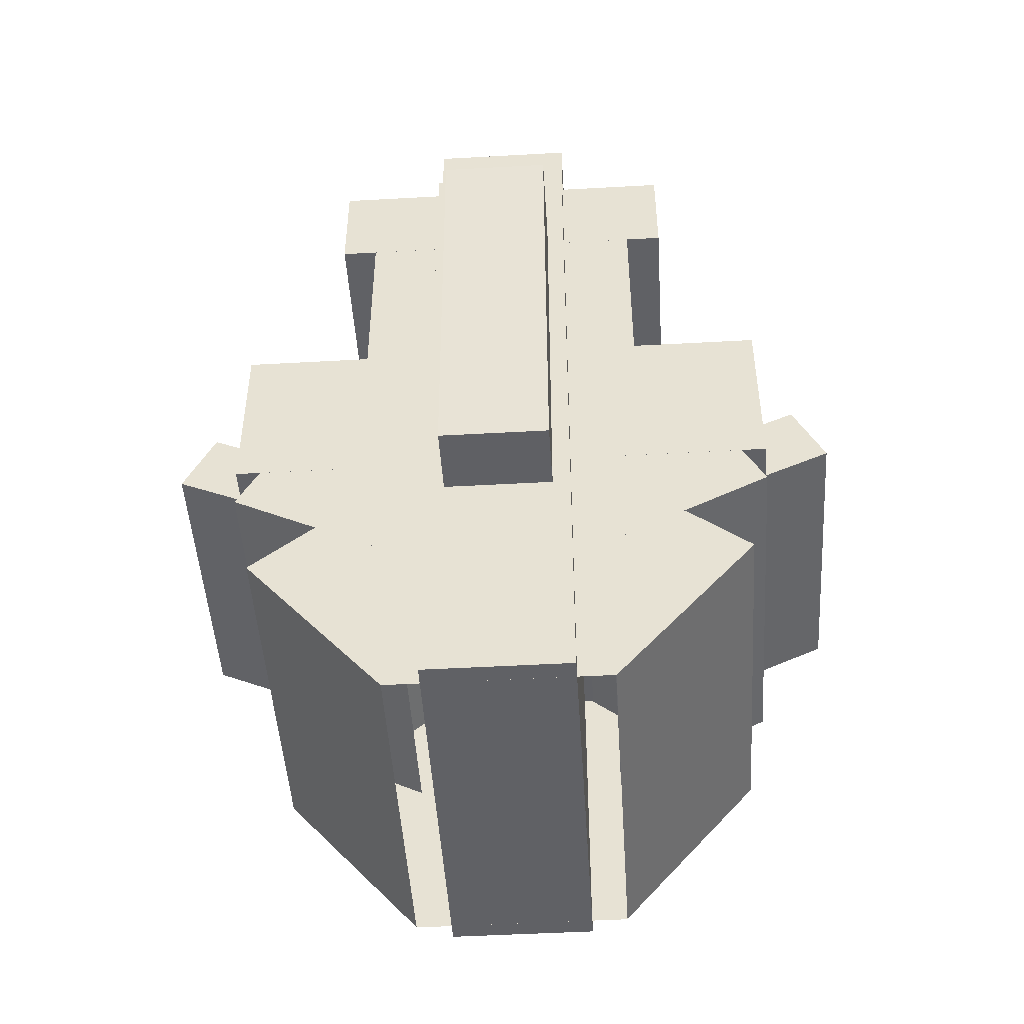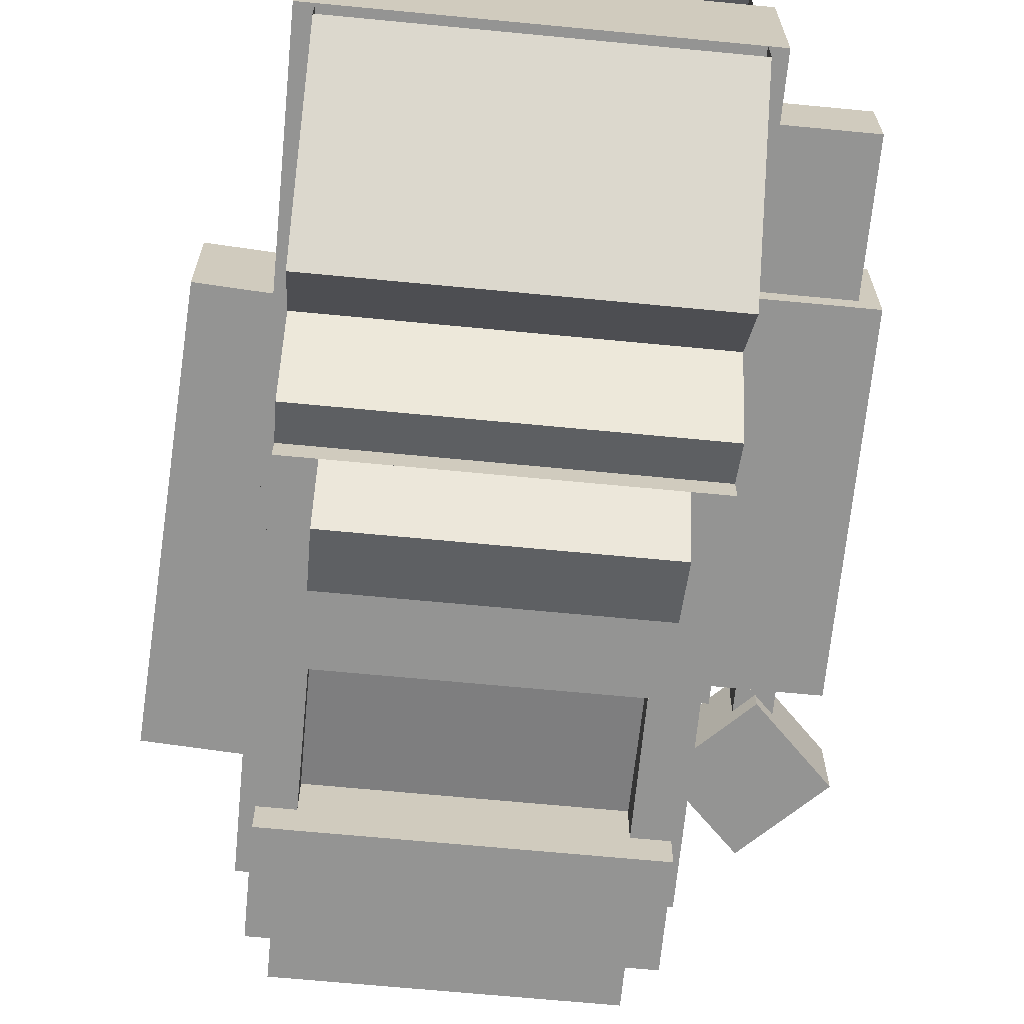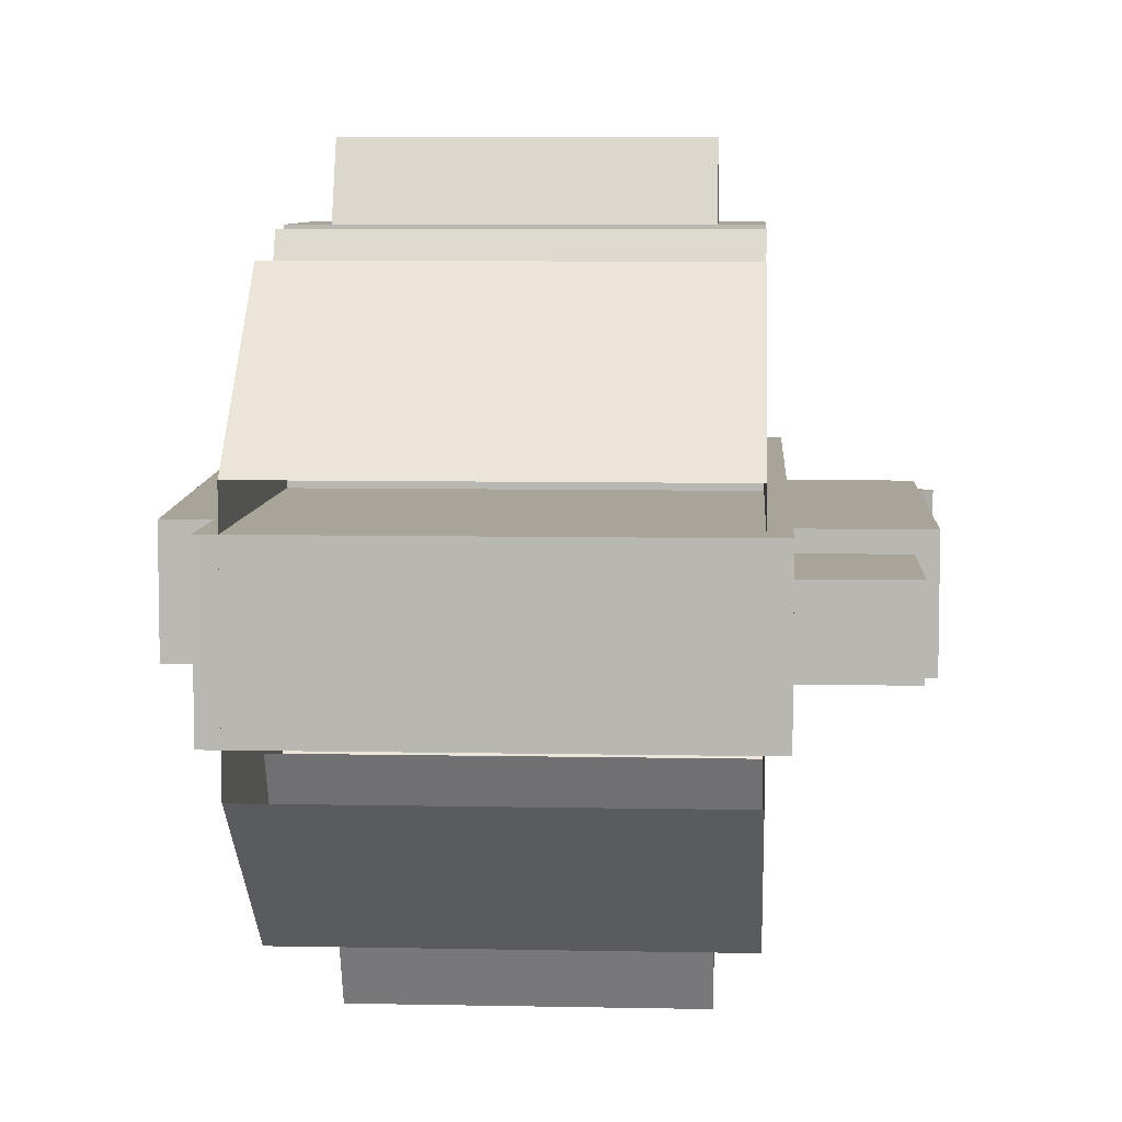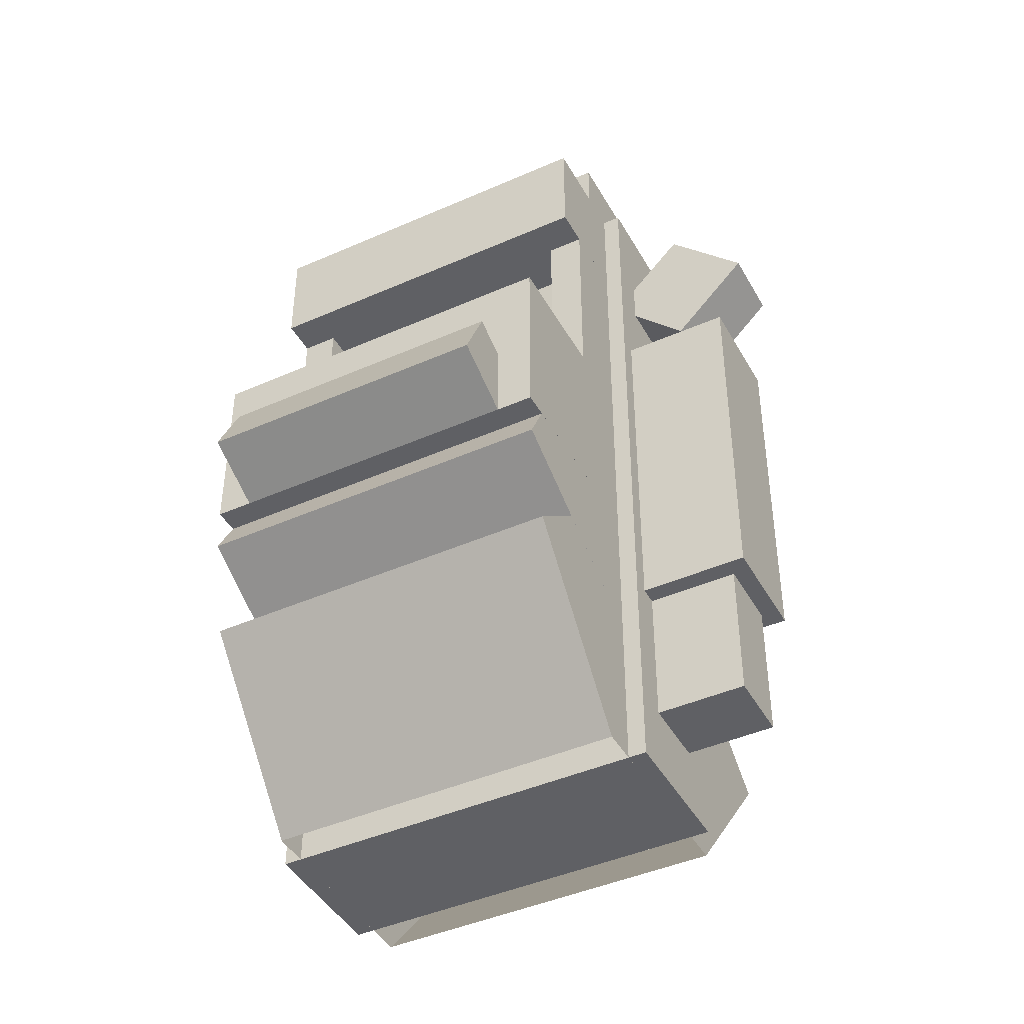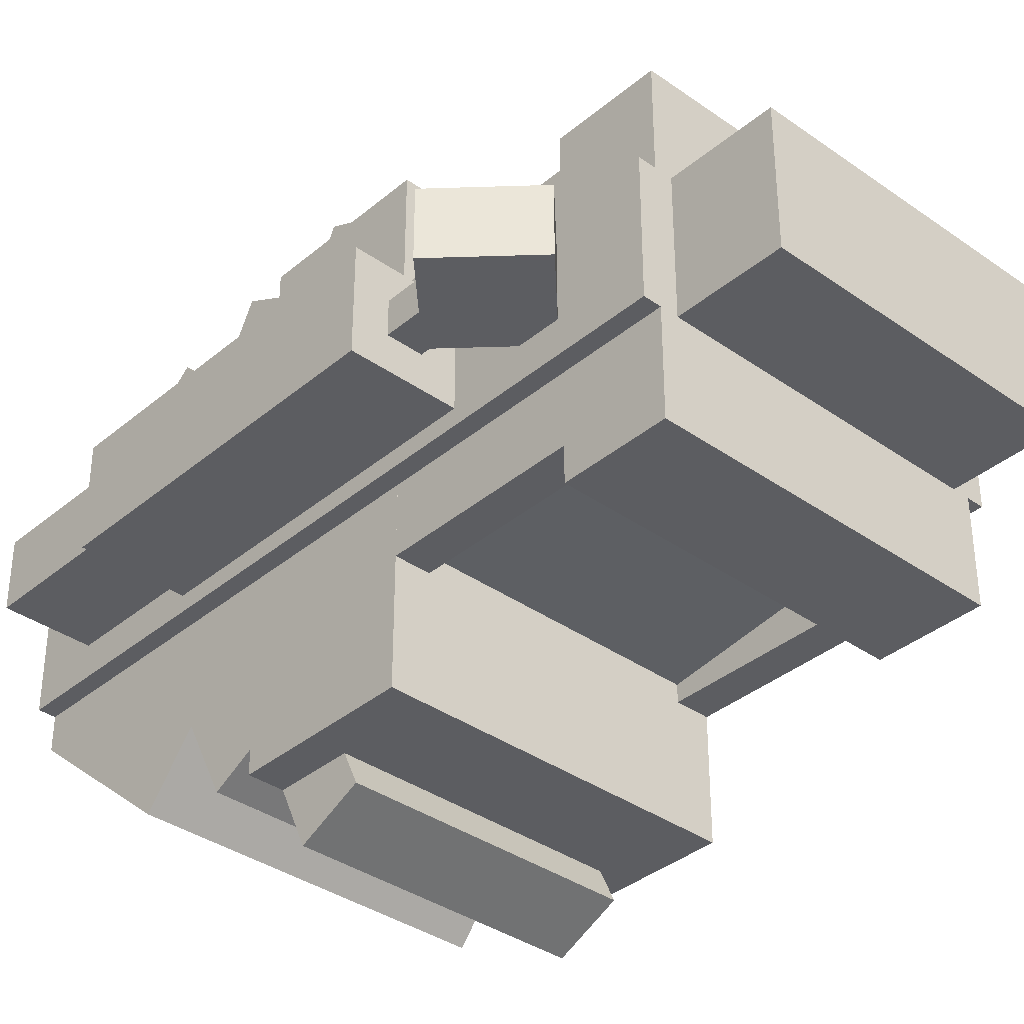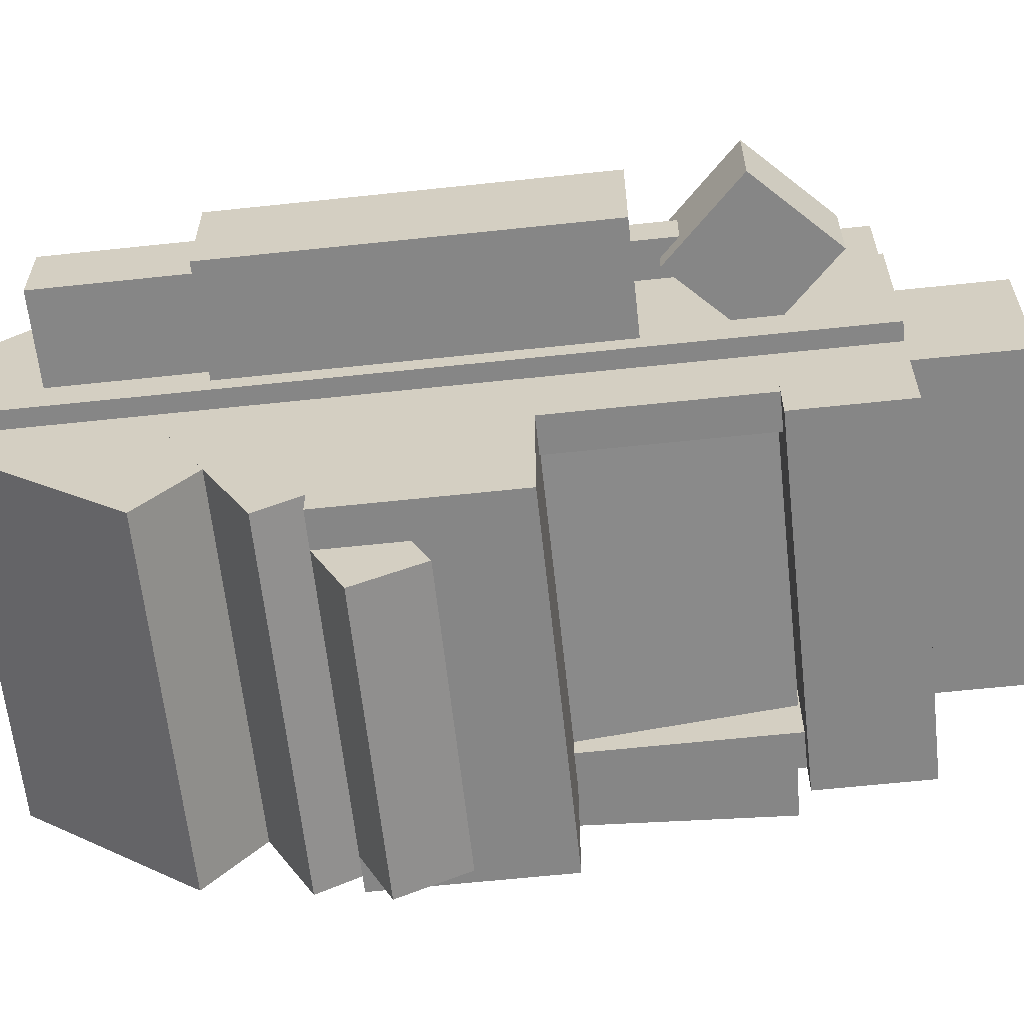
<metadata>
{"format":"obj","ext":"obj","renderer":"f3d","projection":"perspective","resolution":1024,"background":"white","views":[{"elev":-48.0,"azim":-86.4,"up":"+Y"},{"elev":-67.0,"azim":-5.5,"up":"+Z"},{"elev":7.1,"azim":3.4,"up":"+Z"},{"elev":-43.6,"azim":27.5,"up":"+Y"},{"elev":-36.4,"azim":137.4,"up":"+Z"},{"elev":-62.2,"azim":96.2,"up":"+Z"}]}
</metadata>
<code>
o support
v 0.3438 1.375 0.125
v 0.3438 1.375 -0.125
v 0.3438 0 0.125
v 0.3438 0 -0.125
v -0.3438 1.375 -0.125
v -0.3438 1.375 0.125
v -0.3438 0 -0.125
v -0.3438 0 0.125
f 1 3 2
f 3 4 2
f 5 7 6
f 7 8 6
f 5 6 2
f 6 1 2
f 8 7 3
f 7 4 3
f 6 8 1
f 8 3 1
f 2 4 5
f 4 7 5
o support
v 0.3126 0.8438 0.1876
v 0.3126 0.8438 -0.1876
v 0.3126 -6.25e-05 0.1876
v 0.3126 -6.25e-05 -0.1876
v -0.3126 0.8438 -0.1876
v -0.3126 0.8438 0.1876
v -0.3126 -6.25e-05 -0.1876
v -0.3126 -6.25e-05 0.1876
f 9 11 10
f 11 12 10
f 13 15 14
f 15 16 14
o boxbottom
v 0.3124 0.5281 -0.1413
v 0.3124 0.2873 -0.4284
v 0.3124 0.2411 0.09959
v 0.3124 0.0001761 -0.1875
v -0.3124 0.2873 -0.4284
v -0.3124 0.5281 -0.1413
v -0.3124 0.0001761 -0.1875
v -0.3124 0.2411 0.09959
f 17 19 18
f 19 20 18
f 21 23 22
f 23 24 22
f 21 22 18
f 22 17 18
f 18 20 21
f 20 23 21
o boxmiddle
v 0.3124 0.6785 -0.3492
v 0.3124 0.4568 -0.4646
v 0.3124 0.5342 -0.07215
v 0.3124 0.3126 -0.1875
v -0.3124 0.4568 -0.4646
v -0.3124 0.6785 -0.3492
v -0.3124 0.3126 -0.1875
v -0.3124 0.5342 -0.07215
f 25 27 26
f 27 28 26
f 29 31 30
f 31 32 30
f 29 30 26
f 30 25 26
f 26 28 29
f 28 31 29
o boxtop
v 0.3125 0.8438 -0.09375
v 0.3125 0.8438 -0.4688
v 0.3125 0.5312 -0.09375
v 0.3125 0.5312 -0.4688
v -0.3125 0.8438 -0.4688
v -0.3125 0.8438 -0.09375
v -0.3125 0.5312 -0.4688
v -0.3125 0.5312 -0.09375
f 33 35 34
f 35 36 34
f 37 39 38
f 39 40 38
f 37 38 34
f 38 33 34
f 40 39 35
f 39 36 35
f 34 36 37
f 36 39 37
o boxtop
v 0.25 0.6445 -0.4159
v 0.25 0.6974 -0.5292
v 0.25 0.5312 -0.4688
v 0.25 0.5841 -0.582
v -0.25 0.6974 -0.5292
v -0.25 0.6445 -0.4159
v -0.25 0.5841 -0.582
v -0.25 0.5312 -0.4688
f 41 43 42
f 43 44 42
f 45 47 46
f 47 48 46
f 45 46 42
f 46 41 42
f 48 47 43
f 47 44 43
f 46 48 41
f 48 43 41
f 42 44 45
f 44 47 45
o screenbox
v 0.3125 1.375 -0.125
v 0.3125 1.375 -0.3125
v 0.3125 1.188 -0.125
v 0.3125 1.188 -0.3125
v -0.3125 1.375 -0.3125
v -0.3125 1.375 -0.125
v -0.3125 1.188 -0.3125
v -0.3125 1.188 -0.125
f 49 51 50
f 51 52 50
f 53 55 54
f 55 56 54
f 53 54 50
f 54 49 50
f 56 55 51
f 55 52 51
f 54 56 49
f 56 51 49
f 50 52 53
f 52 55 53
o screenbox
v 0.3124 1.187 -0.1251
v 0.3124 1.187 -0.2499
v 0.3124 0.8126 -0.1251
v 0.3124 0.8126 -0.2499
v 0.2501 1.187 -0.2499
v 0.2501 1.187 -0.1251
v 0.2501 0.8126 -0.2499
v 0.2501 0.8126 -0.1251
f 57 59 58
f 59 60 58
f 61 63 62
f 63 64 62
f 58 60 61
f 60 63 61
o screentop
v 0.2812 1.562 0.125
v 0.2812 1.562 -0.125
v 0.2812 1.375 0.125
v 0.2812 1.375 -0.125
v -0.2812 1.562 -0.125
v -0.2812 1.562 0.125
v -0.2812 1.375 -0.125
v -0.2812 1.375 0.125
f 65 67 66
f 67 68 66
f 69 71 70
f 71 72 70
f 69 70 66
f 70 65 66
f 72 71 67
f 71 68 67
f 70 72 65
f 72 67 65
f 66 68 69
f 68 71 69
o screen
v 0.25 1.185 -0.1738
v 0.25 1.185 -0.1739
v 0.25 0.8128 -0.2228
v 0.25 0.8128 -0.2228
v -0.25 1.185 -0.1739
v -0.25 1.185 -0.1738
v -0.25 0.8128 -0.2228
v -0.25 0.8128 -0.2228
f 74 76 77
f 76 79 77
o ammochain
v -0.3165 1.187 0.09375
v -0.3165 1.187 -0.09375
v -0.2772 0.438 0.09375
v -0.2772 0.438 -0.09375
v -0.5037 1.177 -0.09375
v -0.5037 1.177 0.09375
v -0.4645 0.4282 -0.09375
v -0.4645 0.4282 0.09375
f 85 87 86
f 87 88 86
f 85 86 82
f 86 81 82
f 88 87 83
f 87 84 83
f 86 88 81
f 88 83 81
f 82 84 85
f 84 87 85
o tube
v 0.5312 1 0.09375
v 0.5312 1 -0.09375
v 0.5312 0.375 0.09375
v 0.5312 0.375 -0.09375
v 0.3438 1 -0.09375
v 0.3438 1 0.09375
v 0.3438 0.375 -0.09375
v 0.3438 0.375 0.09375
f 89 91 90
f 91 92 90
f 93 94 90
f 94 89 90
f 96 95 91
f 95 92 91
f 94 96 89
f 96 91 89
f 90 92 93
f 92 95 93
o tube
v 0.5 0.375 0.0625
v 0.5 0.375 -0.0625
v 0.5 0.125 0.0625
v 0.5 0.125 -0.0625
v 0.3125 0.375 -0.0625
v 0.3125 0.375 0.0625
v 0.3125 0.125 -0.0625
v 0.3125 0.125 0.0625
f 97 99 98
f 99 100 98
f 104 103 99
f 103 100 99
f 102 104 97
f 104 99 97
f 98 100 101
f 100 103 101
o gauge
v 0.4375 1.304 0.0625
v 0.4375 1.304 -0.0625
v 0.5701 1.172 0.0625
v 0.5701 1.172 -0.0625
v 0.3049 1.172 -0.0625
v 0.3049 1.172 0.0625
v 0.4375 1.039 -0.0625
v 0.4375 1.039 0.0625
f 105 107 106
f 107 108 106
f 109 111 110
f 111 112 110
f 109 110 106
f 110 105 106
f 112 111 107
f 111 108 107
f 110 112 105
f 112 107 105
f 106 108 109
f 108 111 109
o gauge
v 0.4688 1.125 0.03125
v 0.4688 1.125 -0.03125
v 0.4688 1 0.03125
v 0.4688 1 -0.03125
v 0.4062 1.125 -0.03125
v 0.4062 1.125 0.03125
v 0.4062 1 -0.03125
v 0.4062 1 0.03125
f 113 115 114
f 115 116 114
f 117 119 118
f 119 120 118
f 117 118 114
f 118 113 114
f 120 119 115
f 119 116 115
f 118 120 113
f 120 115 113
f 114 116 117
f 116 119 117
o screen
v 0.25 1.185 0.1739
v 0.25 1.185 0.1739
v 0.25 0.8128 0.2229
v 0.25 0.8128 0.2228
v -0.25 1.185 0.1739
v -0.25 1.185 0.1739
v -0.25 0.8128 0.2228
v -0.25 0.8128 0.2229
f 122 124 125
f 124 127 125
o screenbox
v -0.2501 1.187 -0.1251
v -0.2501 1.187 -0.2499
v -0.2501 0.8126 -0.1251
v -0.2501 0.8126 -0.2499
v -0.3124 1.187 -0.2499
v -0.3124 1.187 -0.1251
v -0.3124 0.8126 -0.2499
v -0.3124 0.8126 -0.1251
f 129 131 130
f 131 132 130
f 133 135 134
f 135 136 134
f 130 132 133
f 132 135 133
o screenbox
v 0.3125 1.375 0.3125
v 0.3125 1.375 0.125
v 0.3125 1.188 0.3125
v 0.3125 1.188 0.125
v -0.3125 1.375 0.125
v -0.3125 1.375 0.3125
v -0.3125 1.188 0.125
v -0.3125 1.188 0.3125
f 137 139 138
f 139 140 138
f 141 143 142
f 143 144 142
f 141 142 138
f 142 137 138
f 144 143 139
f 143 140 139
f 142 144 137
f 144 139 137
f 138 140 141
f 140 143 141
o screenbox
v 0.3124 1.187 0.2499
v 0.3124 1.187 0.1251
v 0.3124 0.8126 0.2499
v 0.3124 0.8126 0.1251
v 0.2501 1.187 0.1251
v 0.2501 1.187 0.2499
v 0.2501 0.8126 0.1251
v 0.2501 0.8126 0.2499
f 145 147 146
f 147 148 146
f 149 151 150
f 151 152 150
f 150 152 145
f 152 147 145
o screenbox
v -0.2501 1.187 0.2499
v -0.2501 1.187 0.1251
v -0.2501 0.8126 0.2499
v -0.2501 0.8126 0.1251
v -0.3124 1.187 0.1251
v -0.3124 1.187 0.2499
v -0.3124 0.8126 0.1251
v -0.3124 0.8126 0.2499
f 153 155 154
f 155 156 154
f 157 159 158
f 159 160 158
f 158 160 153
f 160 155 153
o boxtop
v 0.3125 0.8438 0.4688
v 0.3125 0.8438 0.09375
v 0.3125 0.5312 0.4688
v 0.3125 0.5312 0.09375
v -0.3125 0.8438 0.09375
v -0.3125 0.8438 0.4688
v -0.3125 0.5312 0.09375
v -0.3125 0.5312 0.4688
f 161 163 162
f 163 164 162
f 165 167 166
f 167 168 166
f 165 166 162
f 166 161 162
f 168 167 163
f 167 164 163
f 166 168 161
f 168 163 161
o boxtop
v 0.25 0.6974 0.5292
v 0.25 0.6445 0.4159
v 0.25 0.5841 0.582
v 0.25 0.5312 0.4688
v -0.25 0.6445 0.4159
v -0.25 0.6974 0.5292
v -0.25 0.5312 0.4688
v -0.25 0.5841 0.582
f 169 171 170
f 171 172 170
f 173 175 174
f 175 176 174
f 173 174 170
f 174 169 170
f 176 175 171
f 175 172 171
f 174 176 169
f 176 171 169
f 170 172 173
f 172 175 173
o boxmiddle
v 0.3124 0.4568 0.4646
v 0.3124 0.6785 0.3492
v 0.3124 0.3126 0.1875
v 0.3124 0.5342 0.07215
v -0.3124 0.6785 0.3492
v -0.3124 0.4568 0.4646
v -0.3124 0.5342 0.07215
v -0.3124 0.3126 0.1875
f 177 179 178
f 179 180 178
f 181 183 182
f 183 184 182
f 181 182 178
f 182 177 178
f 182 184 177
f 184 179 177
o boxbottom
v 0.3124 0.2873 0.4284
v 0.3124 0.5281 0.1413
v 0.3124 0.0001761 0.1875
v 0.3124 0.2411 -0.09959
v -0.3124 0.5281 0.1413
v -0.3124 0.2873 0.4284
v -0.3124 0.2411 -0.09959
v -0.3124 0.0001761 0.1875
f 185 187 186
f 187 188 186
f 189 191 190
f 191 192 190
f 189 190 186
f 190 185 186
f 190 192 185
f 192 187 185

</code>
